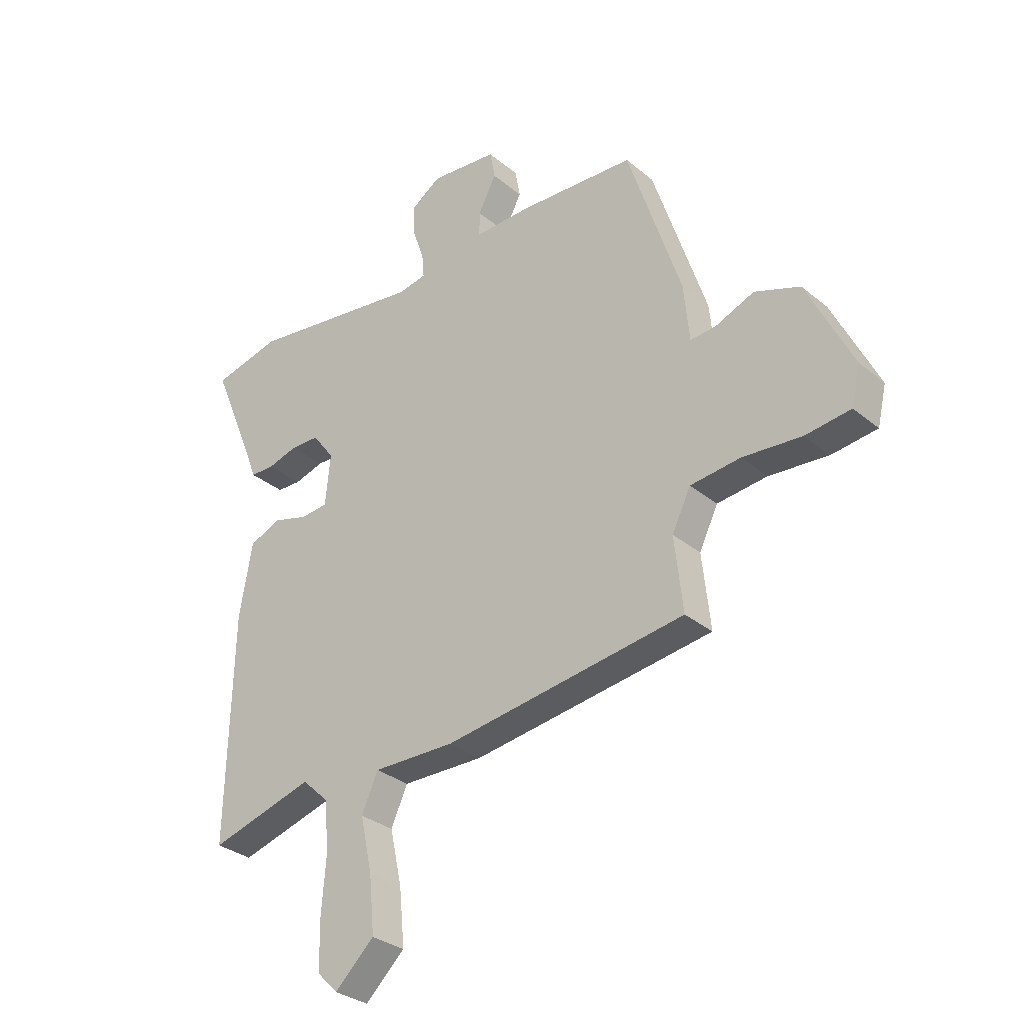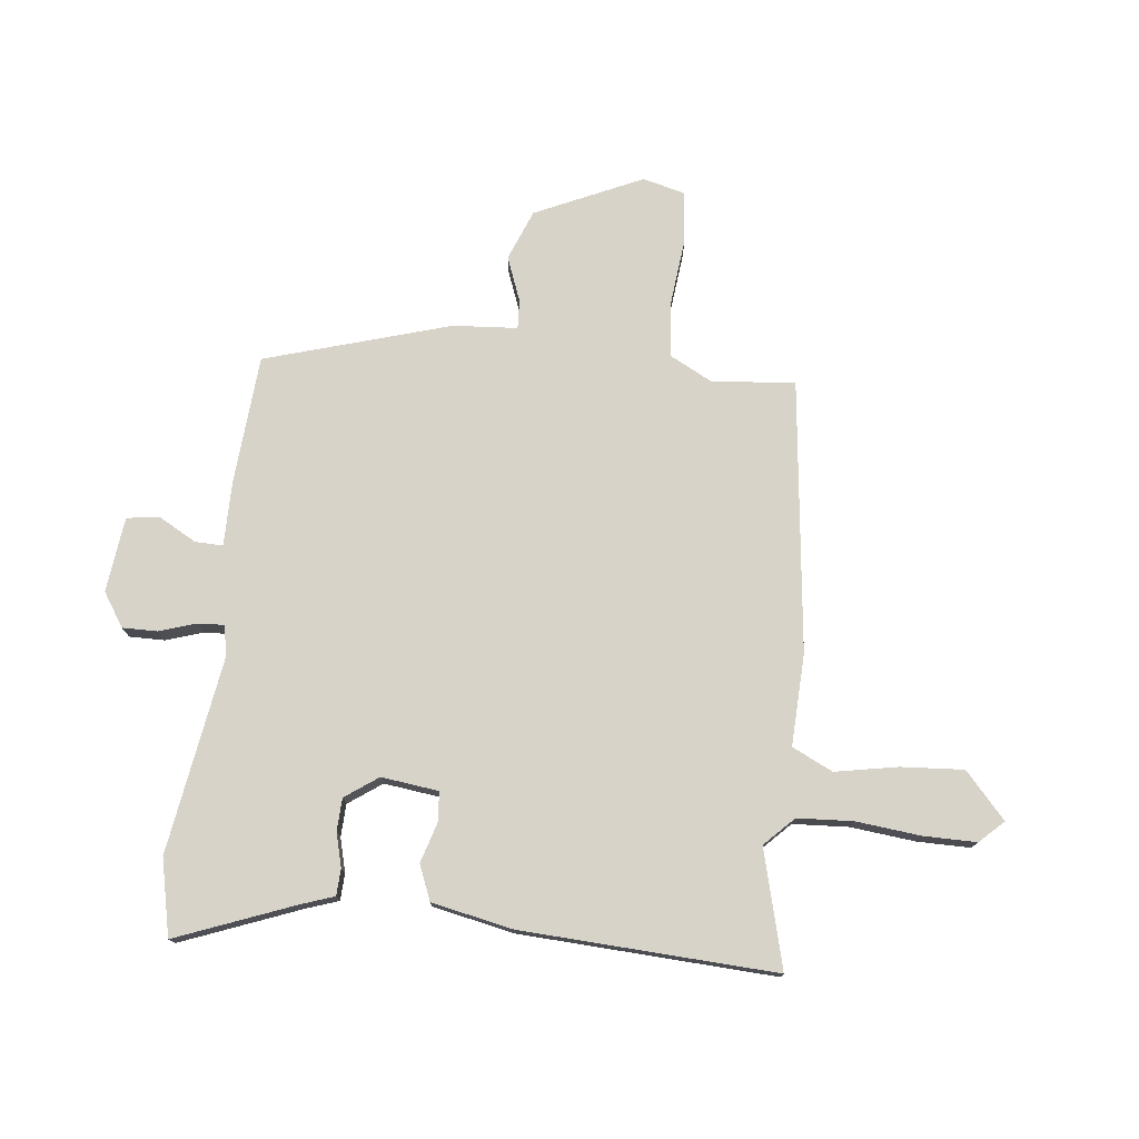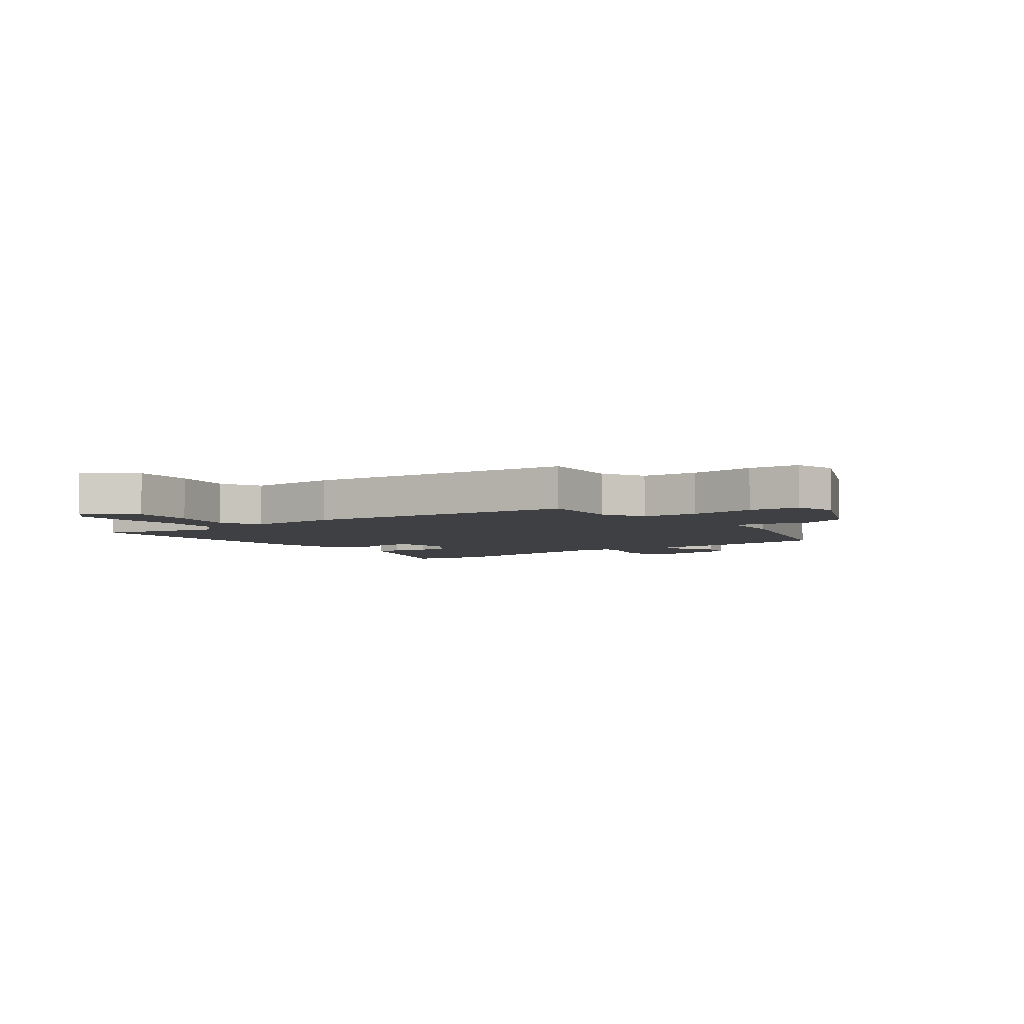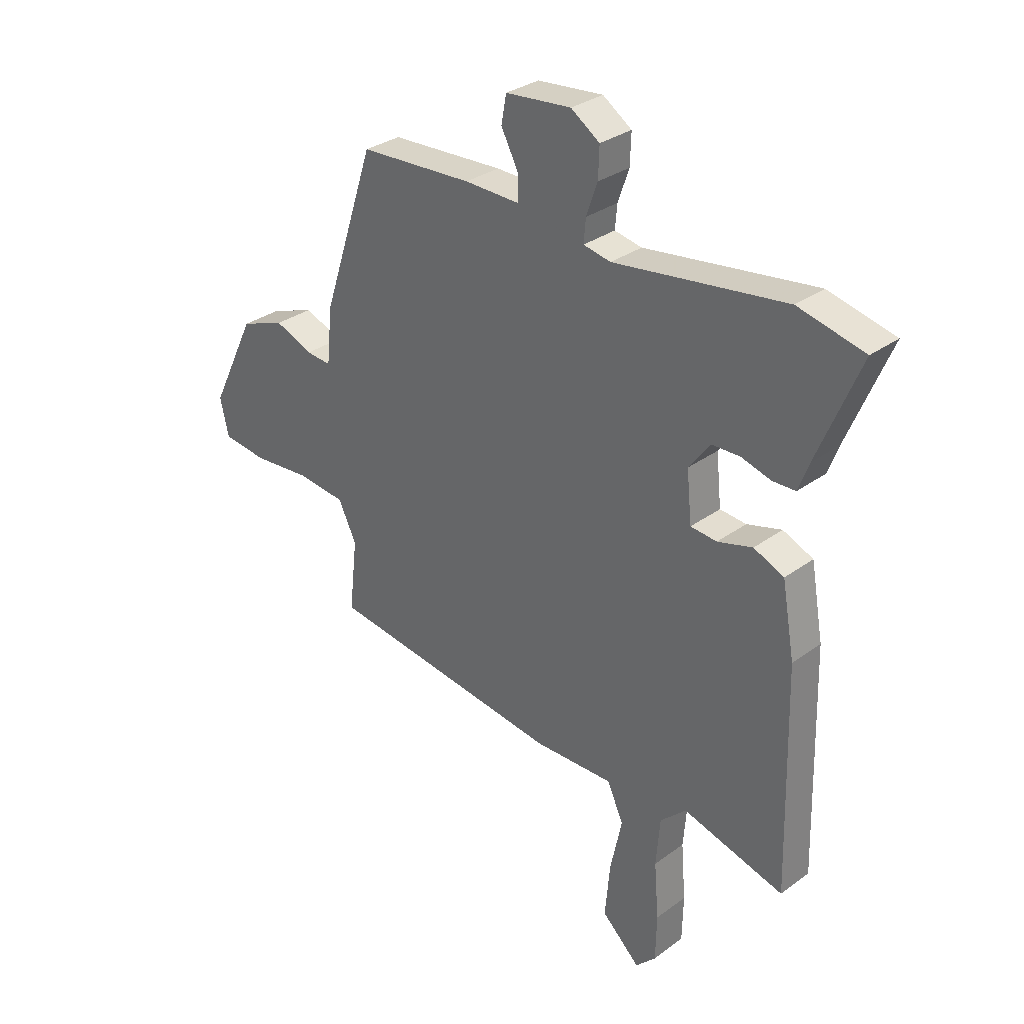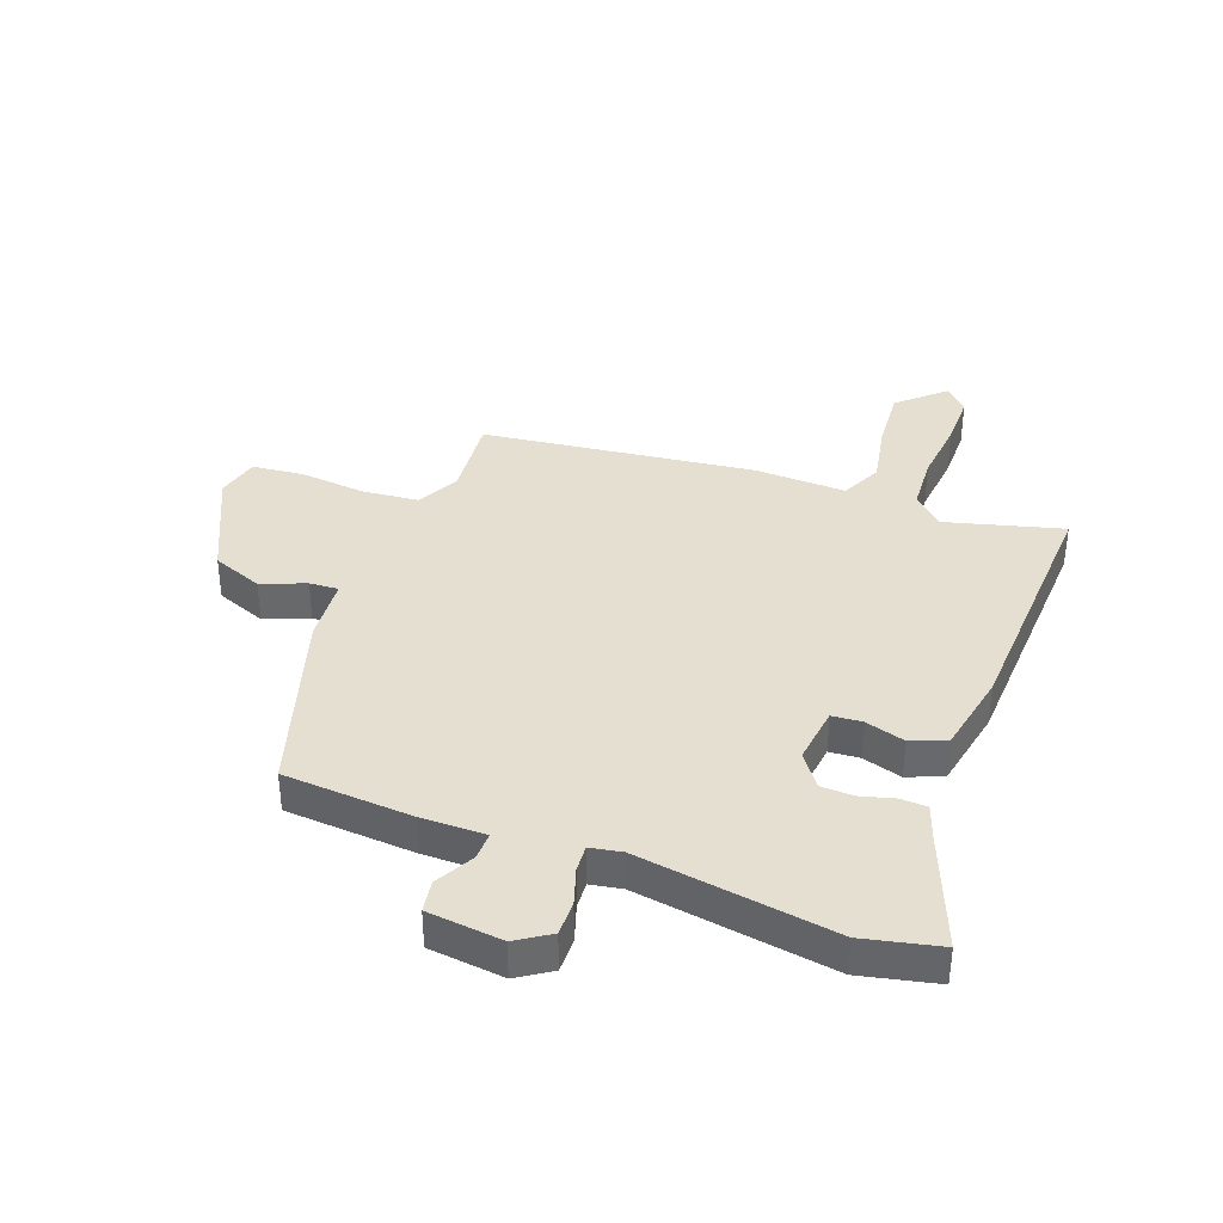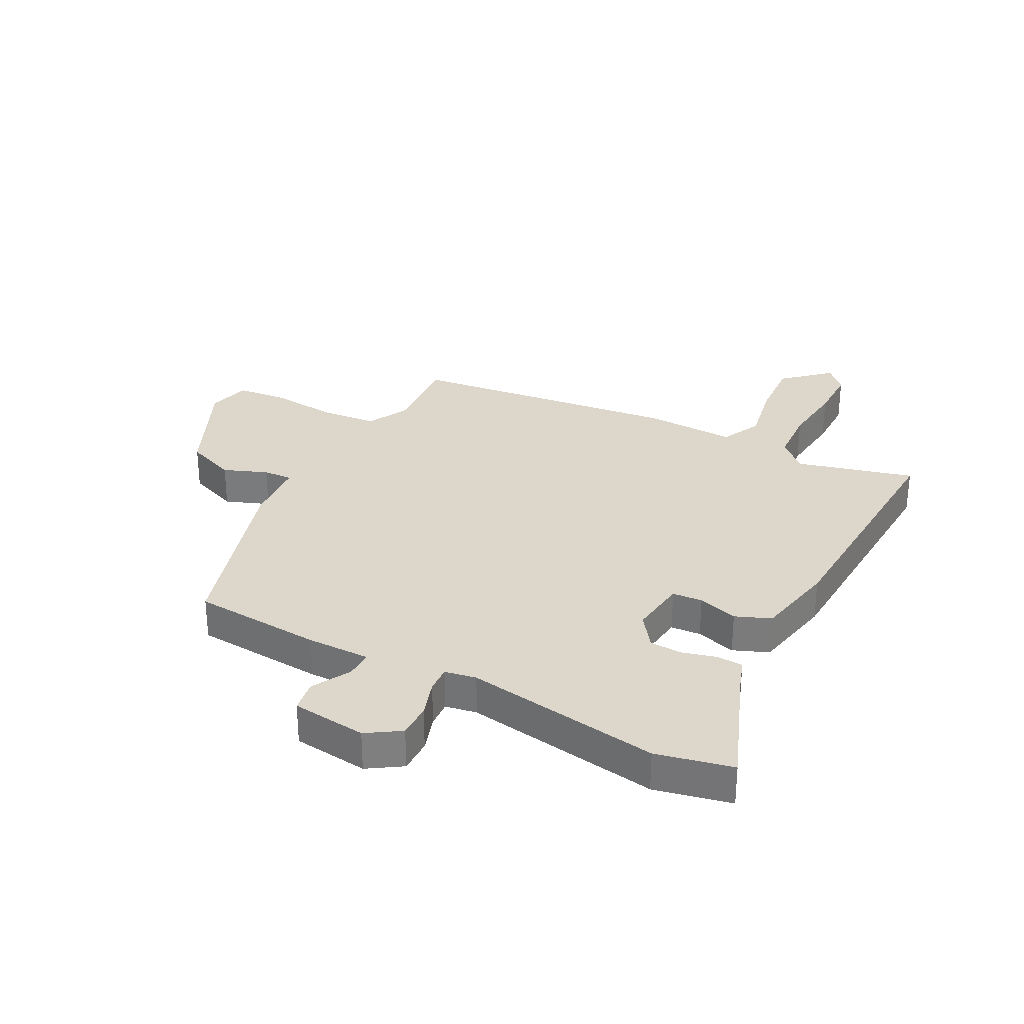
<metadata>
{"format":"obj","ext":"obj","renderer":"f3d","projection":"perspective","resolution":1024,"background":"white","views":[{"elev":-31.1,"azim":-139.5,"up":"+Z"},{"elev":76.0,"azim":97.8,"up":"+Y"},{"elev":-4.7,"azim":-141.4,"up":"+Y"},{"elev":31.0,"azim":43.7,"up":"+Z"},{"elev":37.5,"azim":21.5,"up":"+Y"},{"elev":30.7,"azim":29.0,"up":"+Y"}]}
</metadata>
<code>
v 0.462 0.07 0.509
v 0.593 0.07 0.477
v 0.509 0.07 0.276
v 0.488 0.07 0.22
v 0.442 0.07 0.219
v 0.384 0.07 0.236
v 0.328 0.07 0.235
v 0.286 0.07 0.179
v 0.296 0.07 0.08
v 0.348 0.07 0.075
v 0.417 0.07 0.094
v 0.477 0.07 0.068
v 0.502 0.07 -0.073
v 0.513 0.07 -0.512
v 0.312 0.07 -0.454
v 0.261 0.07 -0.502
v 0.253 0.07 -0.598
v 0.262 0.07 -0.709
v 0.26 0.07 -0.801
v 0.22 0.07 -0.841
v 0.144 0.07 -0.769
v 0.154 0.07 -0.661
v 0.177 0.07 -0.554
v 0.145 0.07 -0.483
v -0.013 0.07 -0.485
v -0.48 0.07 -0.418
v -0.464 0.07 -0.274
v -0.5 0.07 -0.2
v -0.597 0.07 -0.189
v -0.711 0.07 -0.198
v -0.799 0.07 -0.187
v -0.816 0.07 -0.113
v -0.727 0.07 0.069
v -0.639 0.07 0.101
v -0.564 0.07 0.07
v -0.514 0.07 0.066
v -0.503 0.07 0.177
v -0.399 0.07 0.493
v -0.175 0.07 0.504
v -0.065 0.07 0.501
v -0.065 0.07 0.549
v -0.1 0.07 0.616
v -0.09 0.07 0.671
v 0.04 0.07 0.683
v 0.097 0.07 0.644
v 0.095 0.07 0.584
v 0.073 0.07 0.521
v 0.069 0.07 0.475
v 0.123 0.07 0.464
v 0.462 0 0.509
v 0.593 0 0.477
v 0.509 0 0.276
v 0.488 0 0.22
v 0.442 0 0.219
v 0.384 0 0.236
v 0.328 0 0.235
v 0.286 0 0.179
v 0.296 0 0.08
v 0.348 0 0.075
v 0.417 0 0.094
v 0.477 0 0.068
v 0.502 0 -0.073
v 0.513 0 -0.512
v 0.312 0 -0.454
v 0.261 0 -0.502
v 0.253 0 -0.598
v 0.262 0 -0.709
v 0.26 0 -0.801
v 0.22 0 -0.841
v 0.144 0 -0.769
v 0.154 0 -0.661
v 0.177 0 -0.554
v 0.145 0 -0.483
v -0.013 0 -0.485
v -0.48 0 -0.418
v -0.464 0 -0.274
v -0.5 0 -0.2
v -0.597 0 -0.189
v -0.711 0 -0.198
v -0.799 0 -0.187
v -0.816 0 -0.113
v -0.727 0 0.069
v -0.639 0 0.101
v -0.564 0 0.07
v -0.514 0 0.066
v -0.503 0 0.177
v -0.399 0 0.493
v -0.175 0 0.504
v -0.065 0 0.501
v -0.065 0 0.549
v -0.1 0 0.616
v -0.09 0 0.671
v 0.04 0 0.683
v 0.097 0 0.644
v 0.095 0 0.584
v 0.073 0 0.521
v 0.069 0 0.475
v 0.123 0 0.464
f 44 45 46 47
f 44 47 48
f 41 42 43 44
f 40 41 44 48
f 39 40 48 49
f 36 37 38 39
f 32 33 34 35
f 32 35 36
f 29 30 31 32
f 28 29 32 36
f 27 28 36 39
f 24 25 26 27
f 20 21 22 23
f 18 19 20 23
f 17 18 23 24
f 16 17 24
f 15 16 24 27
f 13 14 15
f 10 11 12 13
f 9 10 13 15
f 8 9 15 27
f 3 4 5 6
f 3 6 7
f 49 1 2 3
f 49 3 7
f 27 39 49
f 7 8 27 49
f 96 95 94 93
f 97 96 93
f 93 92 91 90
f 97 93 90 89
f 98 97 89 88
f 88 87 86 85
f 84 83 82 81
f 85 84 81
f 81 80 79 78
f 85 81 78 77
f 88 85 77 76
f 76 75 74 73
f 72 71 70 69
f 72 69 68 67
f 73 72 67 66
f 73 66 65
f 76 73 65 64
f 64 63 62
f 62 61 60 59
f 64 62 59 58
f 76 64 58 57
f 55 54 53 52
f 56 55 52
f 52 51 50 98
f 56 52 98
f 98 88 76
f 98 76 57 56
f 1 50 51 2
f 2 51 52 3
f 3 52 53 4
f 4 53 54 5
f 5 54 55 6
f 6 55 56 7
f 7 56 57 8
f 8 57 58 9
f 9 58 59 10
f 10 59 60 11
f 11 60 61 12
f 12 61 62 13
f 13 62 63 14
f 14 63 64 15
f 15 64 65 16
f 16 65 66 17
f 17 66 67 18
f 18 67 68 19
f 19 68 69 20
f 20 69 70 21
f 21 70 71 22
f 22 71 72 23
f 23 72 73 24
f 24 73 74 25
f 25 74 75 26
f 26 75 76 27
f 27 76 77 28
f 28 77 78 29
f 29 78 79 30
f 30 79 80 31
f 31 80 81 32
f 32 81 82 33
f 33 82 83 34
f 34 83 84 35
f 35 84 85 36
f 36 85 86 37
f 37 86 87 38
f 38 87 88 39
f 39 88 89 40
f 40 89 90 41
f 41 90 91 42
f 42 91 92 43
f 43 92 93 44
f 44 93 94 45
f 45 94 95 46
f 46 95 96 47
f 47 96 97 48
f 48 97 98 49
f 49 98 50 1

</code>
